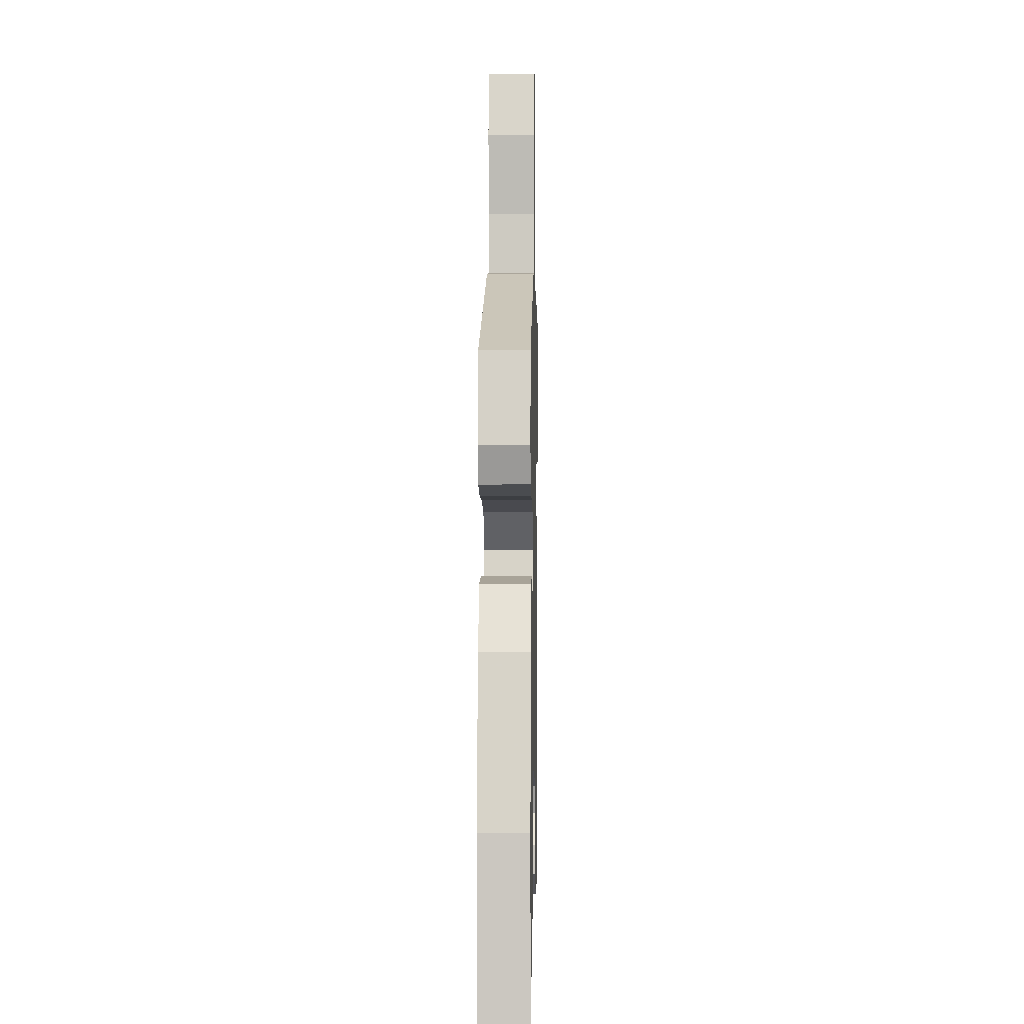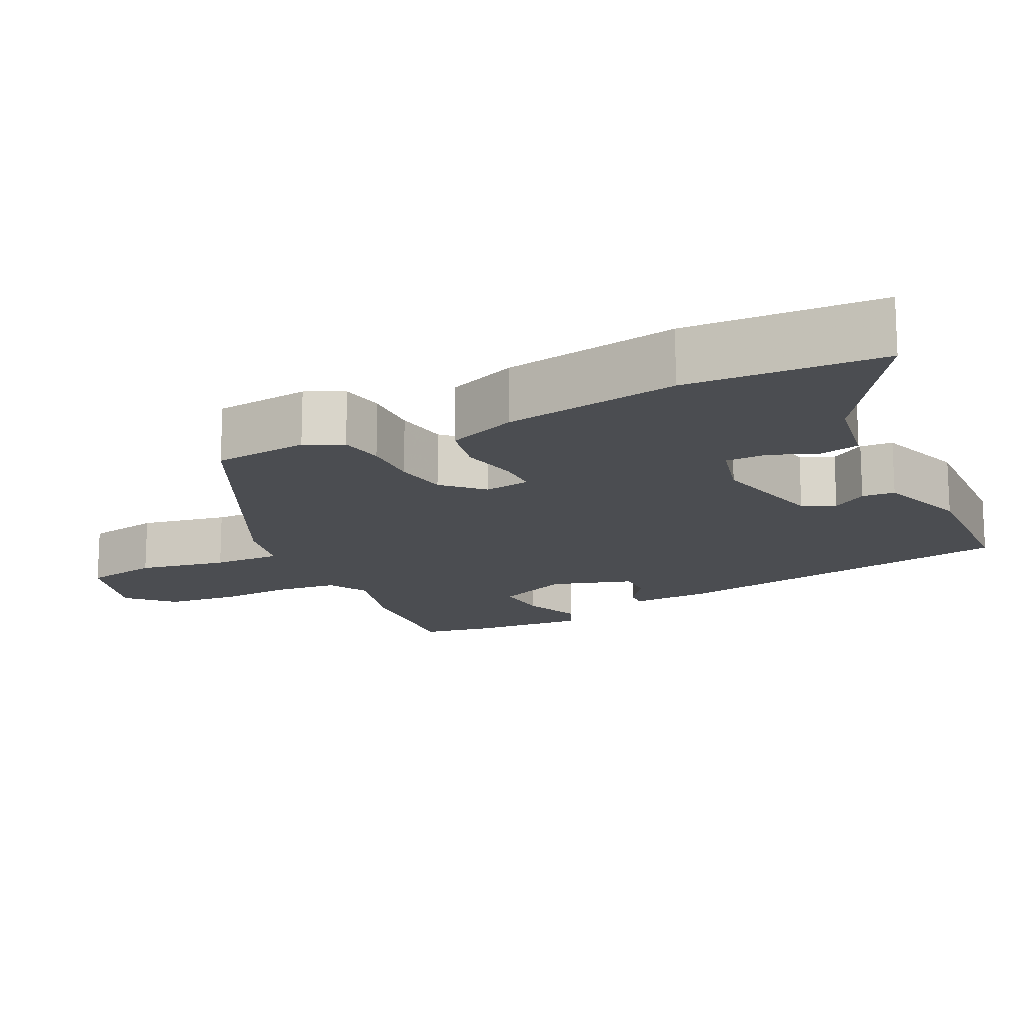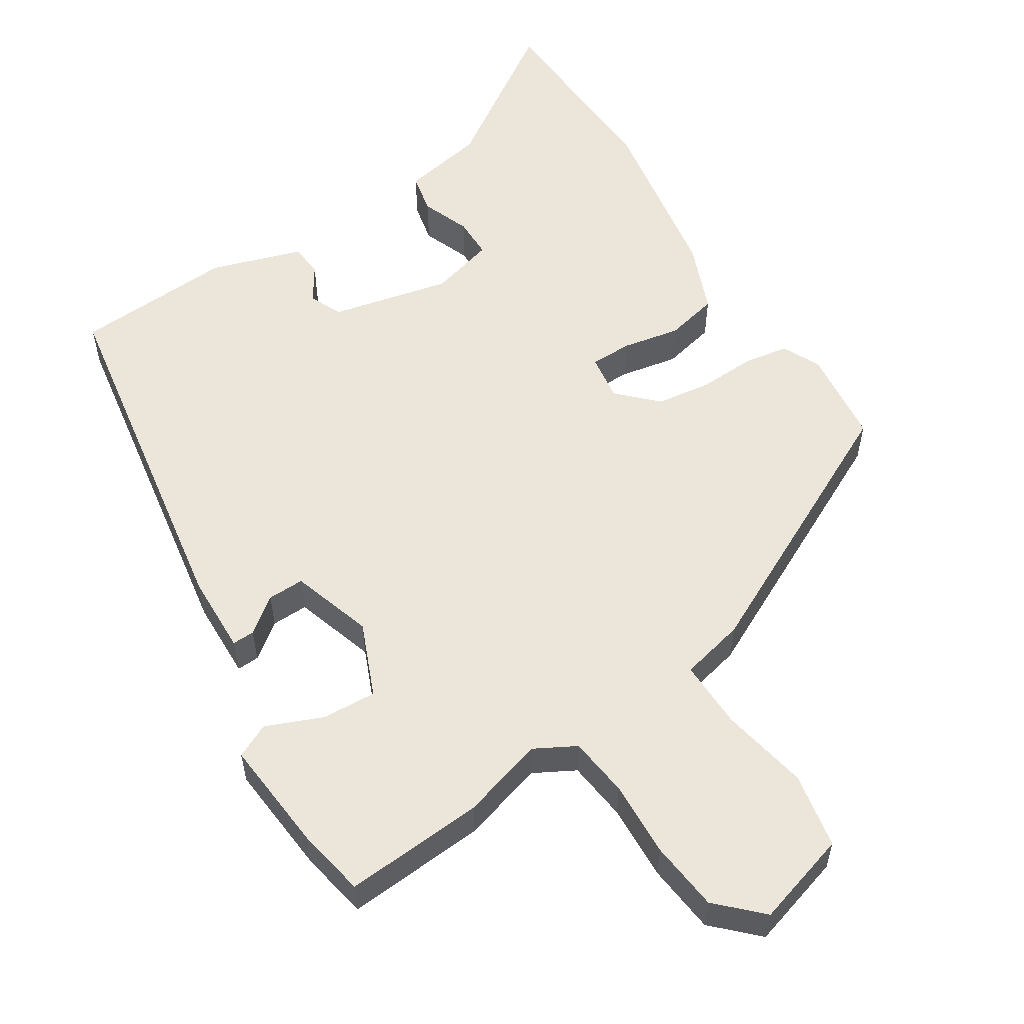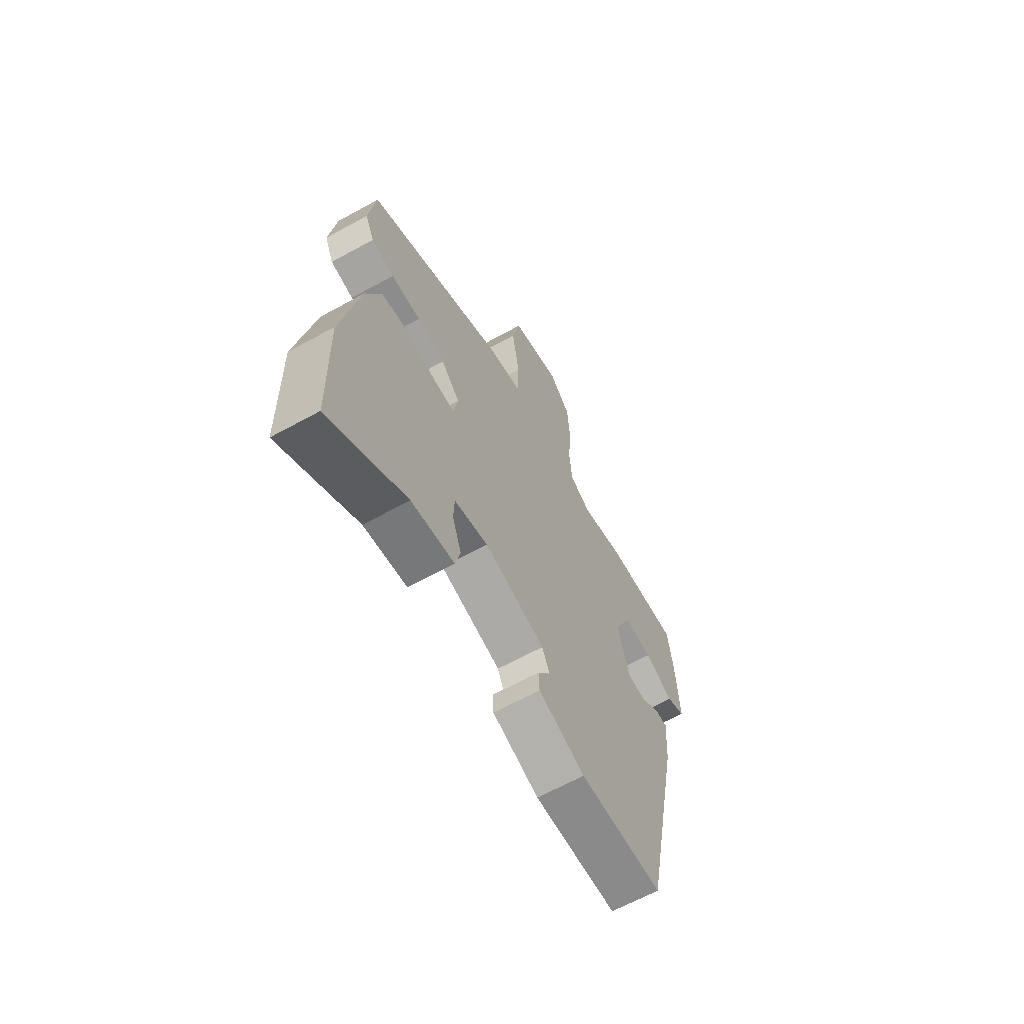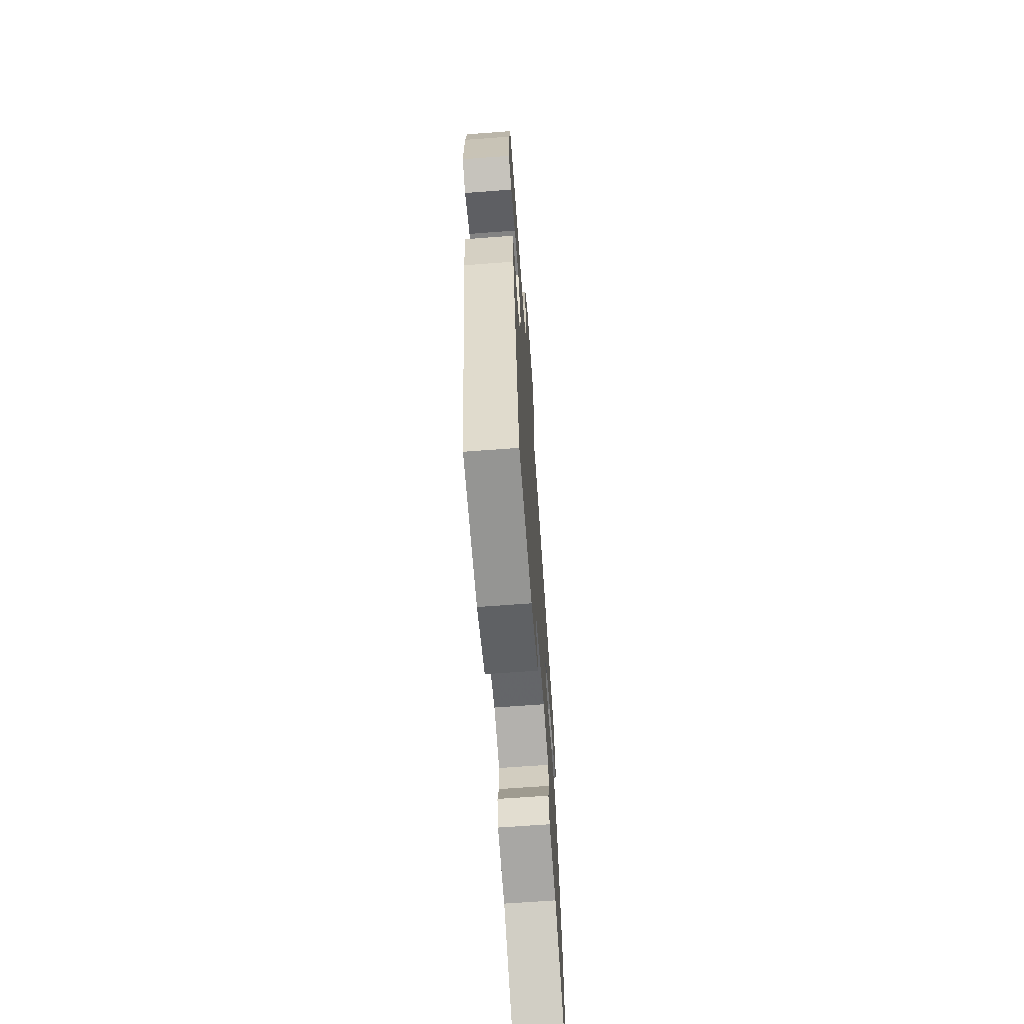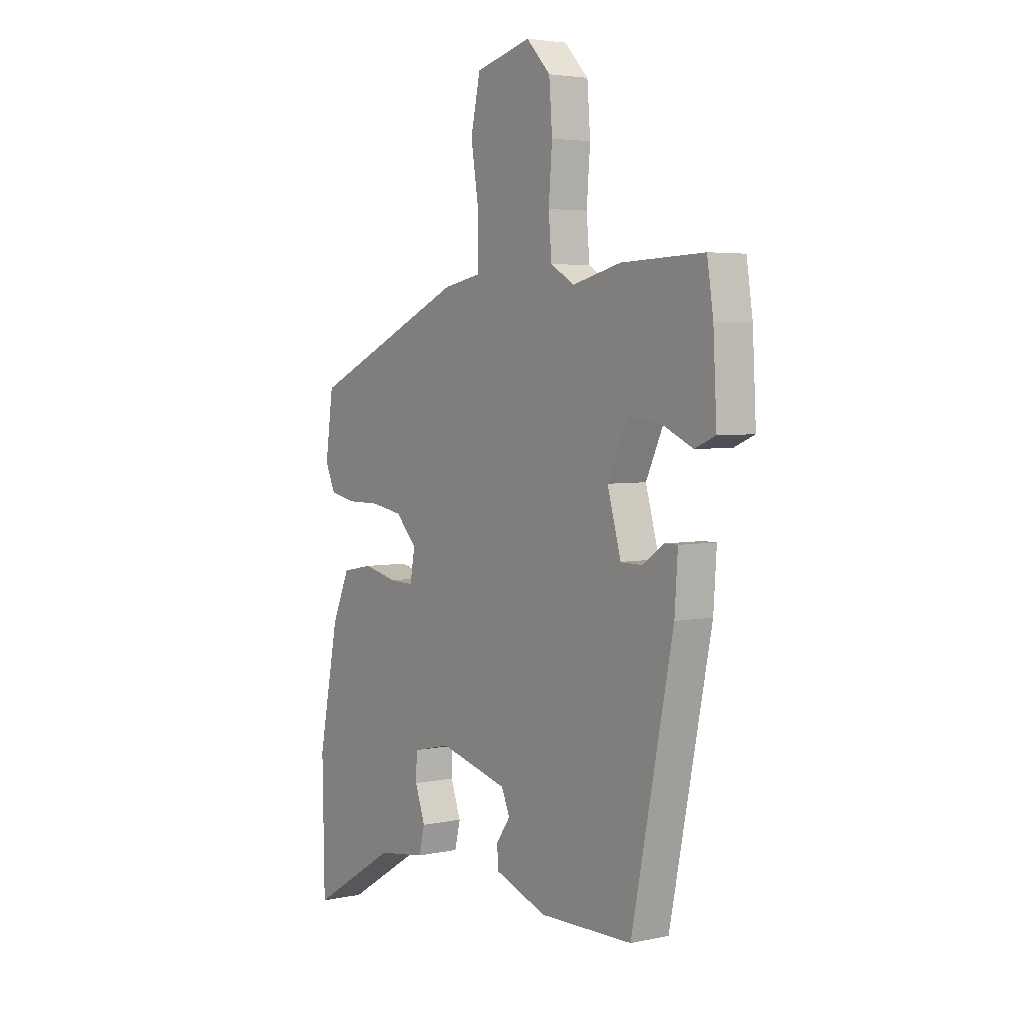
<metadata>
{"format":"obj","ext":"obj","renderer":"f3d","projection":"perspective","resolution":1024,"background":"white","views":[{"elev":-3.4,"azim":91.2,"up":"+Z"},{"elev":-15.7,"azim":114.5,"up":"+Y"},{"elev":56.5,"azim":-34.5,"up":"+Y"},{"elev":-64.3,"azim":119.1,"up":"+Z"},{"elev":-66.5,"azim":-85.7,"up":"+Z"},{"elev":3.9,"azim":-125.1,"up":"+Z"}]}
</metadata>
<code>
v -0.369 0.07 -0.476
v -0.464 0.07 -0.003
v -0.471 0.07 0.103
v -0.441 0.07 0.103
v -0.392 0.07 0.069
v -0.343 0.07 0.07
v -0.312 0.07 0.18
v -0.357 0.07 0.277
v -0.43 0.07 0.27
v -0.504 0.07 0.236
v -0.551 0.07 0.256
v -0.543 0.07 0.408
v -0.529 0.07 0.501
v -0.34 0.07 0.494
v -0.229 0.07 0.466
v -0.175 0.07 0.498
v -0.168 0.07 0.579
v -0.176 0.07 0.681
v -0.169 0.07 0.775
v -0.114 0.07 0.833
v 0.013 0.07 0.8
v 0.035 0.07 0.7
v 0.016 0.07 0.581
v 0.017 0.07 0.489
v 0.104 0.07 0.472
v 0.464 0.07 0.309
v 0.482 0.07 0.181
v 0.459 0.07 0.13
v 0.4 0.07 0.118
v 0.323 0.07 0.118
v 0.251 0.07 0.105
v 0.203 0.07 0.054
v 0.214 0.07 -0.008
v 0.27 0.07 -0.006
v 0.346 0.07 0.012
v 0.417 0.07 -0.001
v 0.457 0.07 -0.093
v 0.503 0.07 -0.327
v 0.498 0.07 -0.589
v 0.3 0.07 -0.468
v 0.189 0.07 -0.452
v 0.176 0.07 -0.399
v 0.199 0.07 -0.334
v 0.197 0.07 -0.279
v 0.11 0.07 -0.259
v -0.047 0.07 -0.301
v -0.066 0.07 -0.345
v -0.034 0.07 -0.391
v -0.036 0.07 -0.435
v -0.156 0.07 -0.479
v -0.369 0 -0.476
v -0.464 0 -0.003
v -0.471 0 0.103
v -0.441 0 0.103
v -0.392 0 0.069
v -0.343 0 0.07
v -0.312 0 0.18
v -0.357 0 0.277
v -0.43 0 0.27
v -0.504 0 0.236
v -0.551 0 0.256
v -0.543 0 0.408
v -0.529 0 0.501
v -0.34 0 0.494
v -0.229 0 0.466
v -0.175 0 0.498
v -0.168 0 0.579
v -0.176 0 0.681
v -0.169 0 0.775
v -0.114 0 0.833
v 0.013 0 0.8
v 0.035 0 0.7
v 0.016 0 0.581
v 0.017 0 0.489
v 0.104 0 0.472
v 0.464 0 0.309
v 0.482 0 0.181
v 0.459 0 0.13
v 0.4 0 0.118
v 0.323 0 0.118
v 0.251 0 0.105
v 0.203 0 0.054
v 0.214 0 -0.008
v 0.27 0 -0.006
v 0.346 0 0.012
v 0.417 0 -0.001
v 0.457 0 -0.093
v 0.503 0 -0.327
v 0.498 0 -0.589
v 0.3 0 -0.468
v 0.189 0 -0.452
v 0.176 0 -0.399
v 0.199 0 -0.334
v 0.197 0 -0.279
v 0.11 0 -0.259
v -0.047 0 -0.301
v -0.066 0 -0.345
v -0.034 0 -0.391
v -0.036 0 -0.435
v -0.156 0 -0.479
f 3 4 5
f 2 3 5
f 1 2 5
f 50 1 5
f 49 50 5
f 48 49 5
f 47 48 5
f 46 47 5 6
f 45 46 6 7
f 44 45 7 8
f 40 41 42 43
f 40 43 44
f 39 40 44
f 38 39 44
f 37 38 44
f 36 37 44
f 35 36 44
f 34 35 44
f 33 34 44
f 32 33 44 8
f 28 29 30
f 27 28 30
f 26 27 30
f 25 26 30
f 24 25 30
f 24 30 31
f 21 22 23
f 20 21 23
f 19 20 23
f 18 19 23
f 17 18 23
f 16 17 23 24
f 31 32 8
f 24 31 8
f 16 24 8
f 15 16 8
f 13 14 15
f 12 13 15
f 11 12 15
f 10 11 15
f 9 10 15
f 8 9 15
f 55 54 53
f 55 53 52
f 55 52 51
f 55 51 100
f 55 100 99
f 55 99 98
f 55 98 97
f 56 55 97 96
f 57 56 96 95
f 58 57 95 94
f 93 92 91 90
f 94 93 90
f 94 90 89
f 94 89 88
f 94 88 87
f 94 87 86
f 94 86 85
f 94 85 84
f 94 84 83
f 58 94 83 82
f 80 79 78
f 80 78 77
f 80 77 76
f 80 76 75
f 80 75 74
f 81 80 74
f 73 72 71
f 73 71 70
f 73 70 69
f 73 69 68
f 73 68 67
f 74 73 67 66
f 58 82 81
f 58 81 74
f 58 74 66
f 58 66 65
f 65 64 63
f 65 63 62
f 65 62 61
f 65 61 60
f 65 60 59
f 65 59 58
f 1 51 52 2
f 2 52 53 3
f 3 53 54 4
f 4 54 55 5
f 5 55 56 6
f 6 56 57 7
f 7 57 58 8
f 8 58 59 9
f 9 59 60 10
f 10 60 61 11
f 11 61 62 12
f 12 62 63 13
f 13 63 64 14
f 14 64 65 15
f 15 65 66 16
f 16 66 67 17
f 17 67 68 18
f 18 68 69 19
f 19 69 70 20
f 20 70 71 21
f 21 71 72 22
f 22 72 73 23
f 23 73 74 24
f 24 74 75 25
f 25 75 76 26
f 26 76 77 27
f 27 77 78 28
f 28 78 79 29
f 29 79 80 30
f 30 80 81 31
f 31 81 82 32
f 32 82 83 33
f 33 83 84 34
f 34 84 85 35
f 35 85 86 36
f 36 86 87 37
f 37 87 88 38
f 38 88 89 39
f 39 89 90 40
f 40 90 91 41
f 41 91 92 42
f 42 92 93 43
f 43 93 94 44
f 44 94 95 45
f 45 95 96 46
f 46 96 97 47
f 47 97 98 48
f 48 98 99 49
f 49 99 100 50
f 50 100 51 1

</code>
